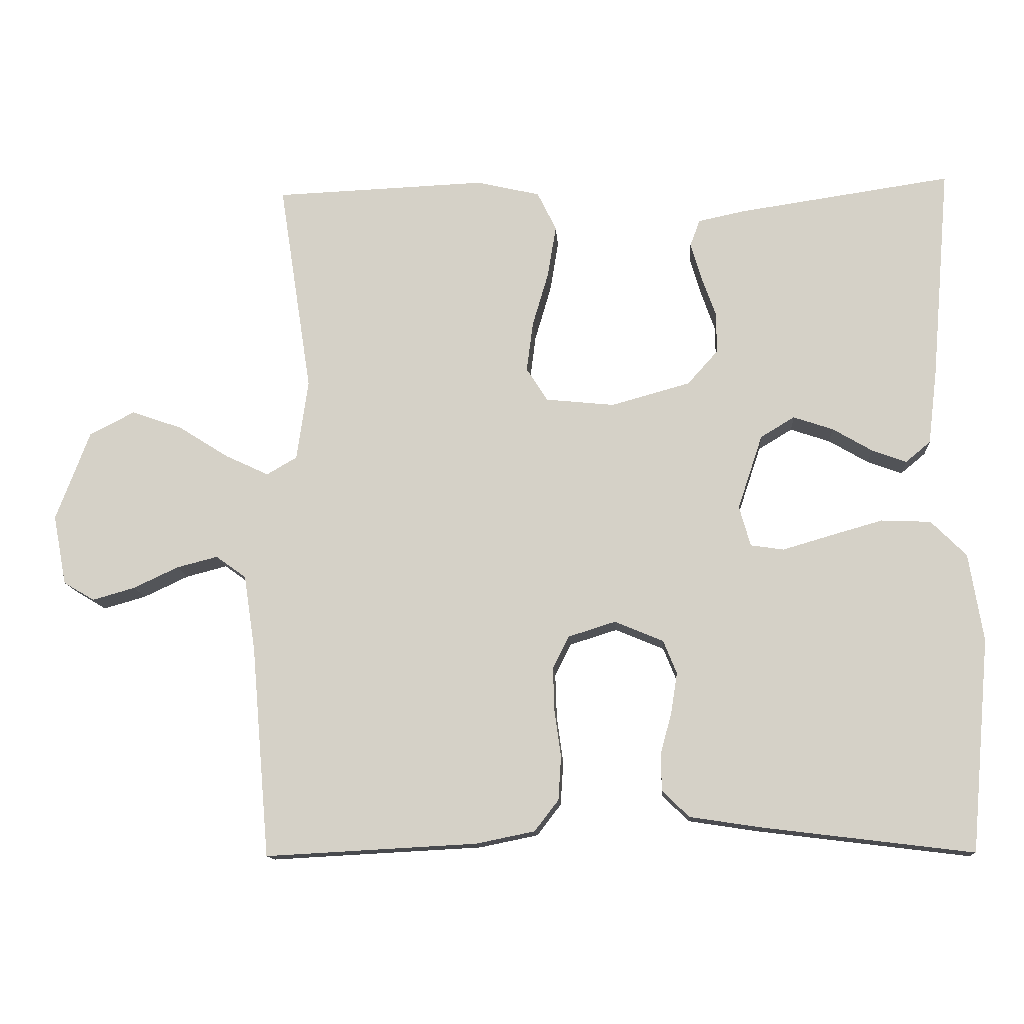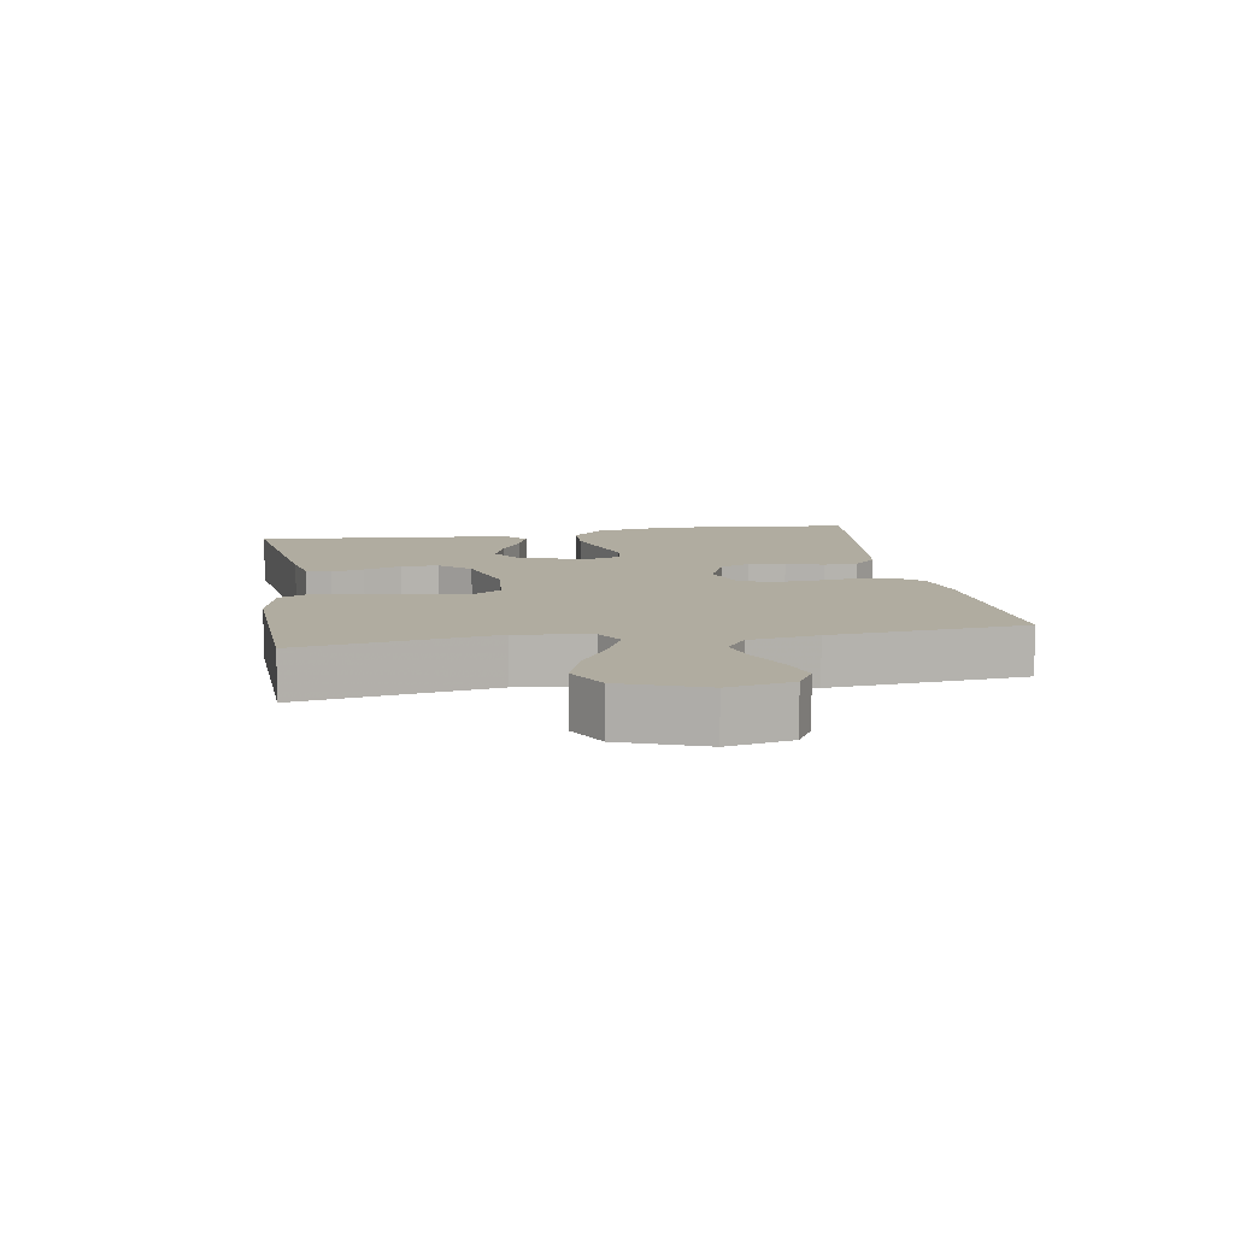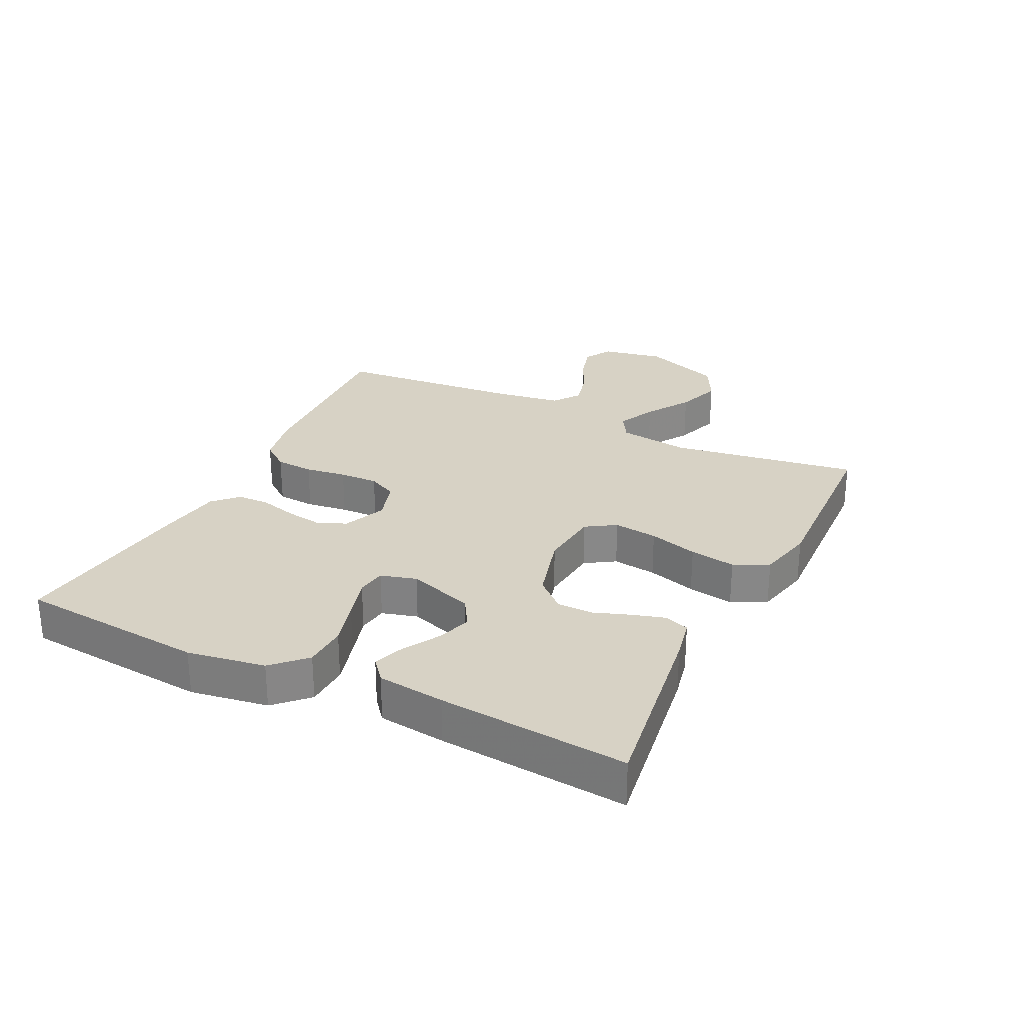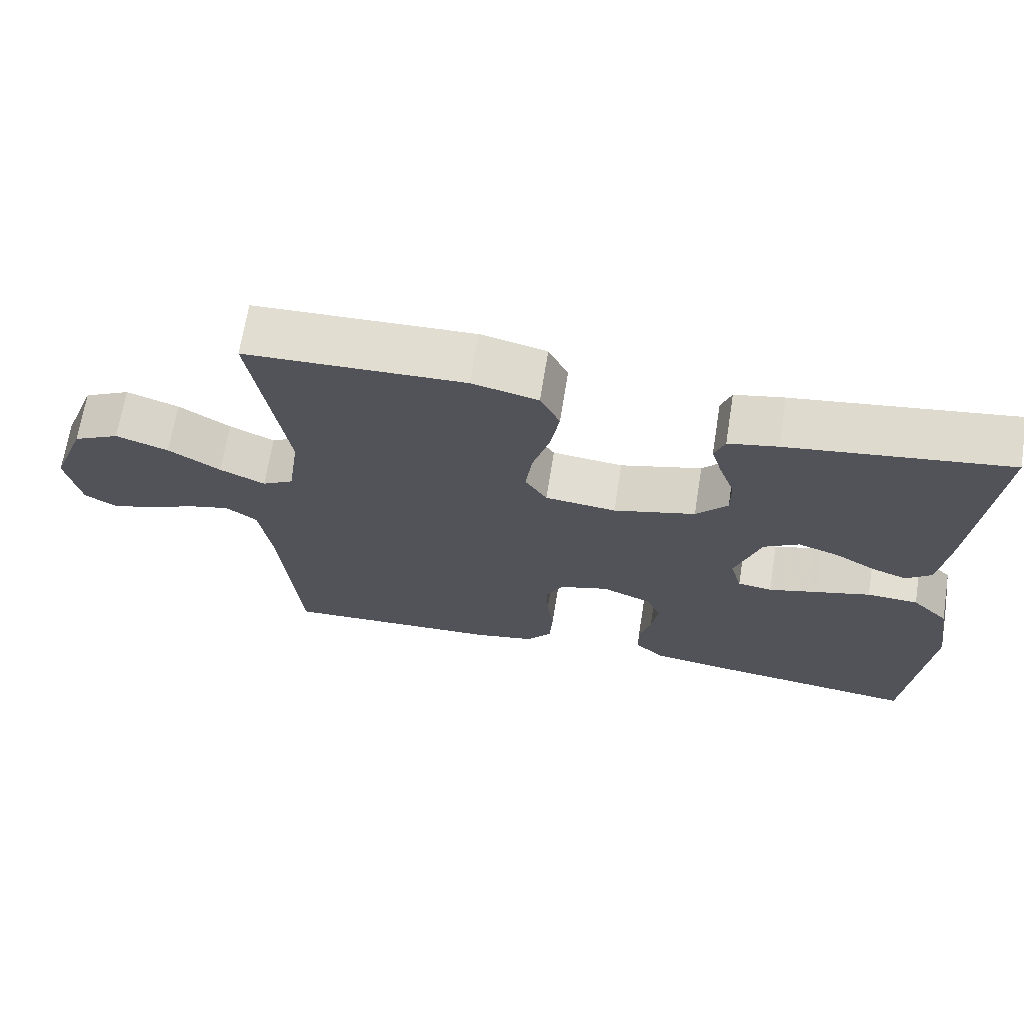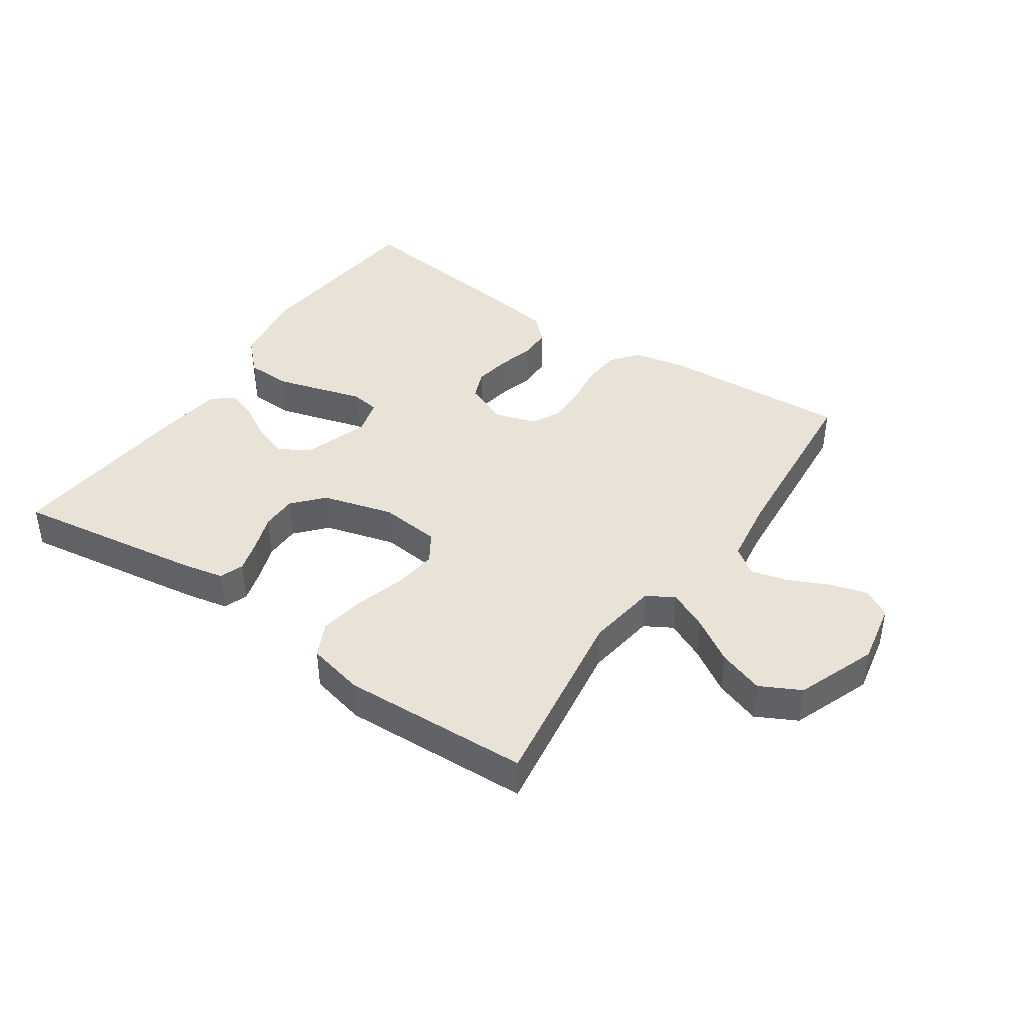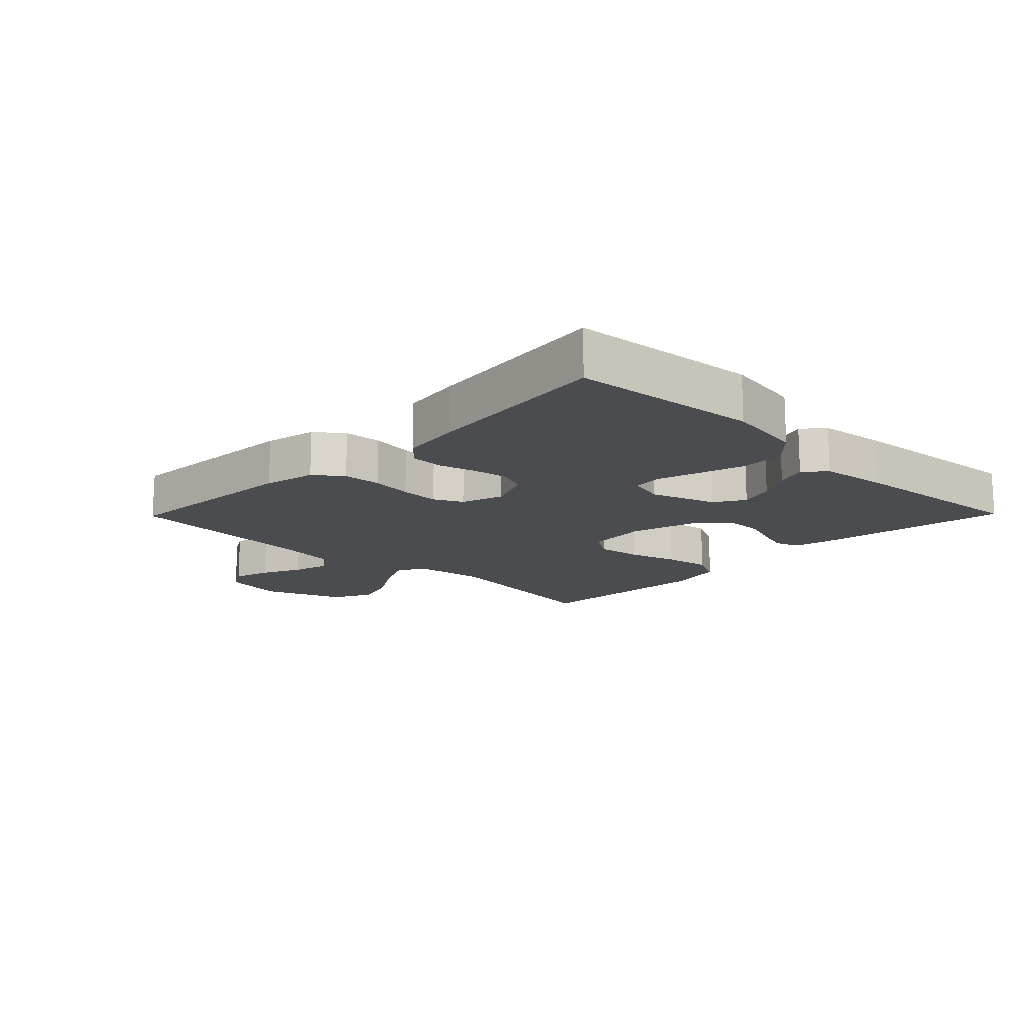
<metadata>
{"format":"obj","ext":"obj","renderer":"f3d","projection":"perspective","resolution":1024,"background":"white","views":[{"elev":-12.9,"azim":-176.1,"up":"+Z"},{"elev":10.0,"azim":80.4,"up":"+Y"},{"elev":27.6,"azim":-63.9,"up":"+Y"},{"elev":68.2,"azim":-170.9,"up":"+Z"},{"elev":41.5,"azim":34.4,"up":"+Y"},{"elev":-14.9,"azim":-134.4,"up":"+Y"}]}
</metadata>
<code>
v -0.5 0.07 0.5
v -0.2 0.07 0.456
v -0.133 0.07 0.442
v -0.119 0.07 0.404
v -0.134 0.07 0.353
v -0.155 0.07 0.294
v -0.155 0.07 0.237
v -0.112 0.07 0.189
v 0 0.07 0.158
v 0.097 0.07 0.168
v 0.127 0.07 0.215
v 0.118 0.07 0.285
v 0.095 0.07 0.363
v 0.083 0.07 0.436
v 0.11 0.07 0.491
v 0.2 0.07 0.512
v 0.5 0.07 0.5
v 0.454 0.07 0.2
v 0.47 0.07 0.086
v 0.513 0.07 0.061
v 0.575 0.07 0.09
v 0.646 0.07 0.135
v 0.718 0.07 0.16
v 0.782 0.07 0.127
v 0.83 0.07 0
v 0.811 0.07 -0.099
v 0.767 0.07 -0.125
v 0.707 0.07 -0.108
v 0.643 0.07 -0.078
v 0.585 0.07 -0.063
v 0.542 0.07 -0.094
v 0.526 0.07 -0.2
v 0.5 0.07 -0.5
v 0.2 0.07 -0.484
v 0.117 0.07 -0.467
v 0.083 0.07 -0.423
v 0.079 0.07 -0.362
v 0.088 0.07 -0.296
v 0.09 0.07 -0.234
v 0.067 0.07 -0.188
v 0 0.07 -0.167
v -0.069 0.07 -0.196
v -0.088 0.07 -0.243
v -0.079 0.07 -0.3
v -0.063 0.07 -0.359
v -0.064 0.07 -0.411
v -0.102 0.07 -0.448
v -0.2 0.07 -0.463
v -0.5 0.07 -0.5
v -0.527 0.07 -0.2
v -0.507 0.07 -0.076
v -0.457 0.07 -0.026
v -0.387 0.07 -0.023
v -0.313 0.07 -0.044
v -0.245 0.07 -0.064
v -0.198 0.07 -0.057
v -0.182 0.07 0
v -0.217 0.07 0.105
v -0.265 0.07 0.134
v -0.321 0.07 0.115
v -0.377 0.07 0.082
v -0.426 0.07 0.064
v -0.461 0.07 0.093
v -0.474 0.07 0.2
v -0.5 0 0.5
v -0.2 0 0.456
v -0.133 0 0.442
v -0.119 0 0.404
v -0.134 0 0.353
v -0.155 0 0.294
v -0.155 0 0.237
v -0.112 0 0.189
v 0 0 0.158
v 0.097 0 0.168
v 0.127 0 0.215
v 0.118 0 0.285
v 0.095 0 0.363
v 0.083 0 0.436
v 0.11 0 0.491
v 0.2 0 0.512
v 0.5 0 0.5
v 0.454 0 0.2
v 0.47 0 0.086
v 0.513 0 0.061
v 0.575 0 0.09
v 0.646 0 0.135
v 0.718 0 0.16
v 0.782 0 0.127
v 0.83 0 0
v 0.811 0 -0.099
v 0.767 0 -0.125
v 0.707 0 -0.108
v 0.643 0 -0.078
v 0.585 0 -0.063
v 0.542 0 -0.094
v 0.526 0 -0.2
v 0.5 0 -0.5
v 0.2 0 -0.484
v 0.117 0 -0.467
v 0.083 0 -0.423
v 0.079 0 -0.362
v 0.088 0 -0.296
v 0.09 0 -0.234
v 0.067 0 -0.188
v 0 0 -0.167
v -0.069 0 -0.196
v -0.088 0 -0.243
v -0.079 0 -0.3
v -0.063 0 -0.359
v -0.064 0 -0.411
v -0.102 0 -0.448
v -0.2 0 -0.463
v -0.5 0 -0.5
v -0.527 0 -0.2
v -0.507 0 -0.076
v -0.457 0 -0.026
v -0.387 0 -0.023
v -0.313 0 -0.044
v -0.245 0 -0.064
v -0.198 0 -0.057
v -0.182 0 0
v -0.217 0 0.105
v -0.265 0 0.134
v -0.321 0 0.115
v -0.377 0 0.082
v -0.426 0 0.064
v -0.461 0 0.093
v -0.474 0 0.2
f 60 61 62 63
f 59 60 63 64
f 52 53 54 55
f 50 51 52 55
f 50 55 56
f 49 50 56
f 48 49 56
f 47 48 56 57
f 44 45 46 47
f 43 44 47 57
f 35 36 37 38
f 35 38 39
f 32 33 34 35
f 31 32 35 39
f 30 31 39 40
f 26 27 28 29
f 26 29 30
f 25 26 30
f 21 22 23 24
f 20 21 24 25
f 15 16 17 18
f 15 18 19
f 12 13 14 15
f 11 12 15 19
f 10 11 19 20
f 3 4 5 6
f 1 2 3 6
f 59 64 1 6
f 58 59 6 7
f 42 43 57 58
f 41 42 58 7
f 40 41 7 8
f 20 25 30 40
f 9 10 20 40
f 8 9 40
f 127 126 125 124
f 128 127 124 123
f 119 118 117 116
f 119 116 115 114
f 120 119 114
f 120 114 113
f 120 113 112
f 121 120 112 111
f 111 110 109 108
f 121 111 108 107
f 102 101 100 99
f 103 102 99
f 99 98 97 96
f 103 99 96 95
f 104 103 95 94
f 93 92 91 90
f 94 93 90
f 94 90 89
f 88 87 86 85
f 89 88 85 84
f 82 81 80 79
f 83 82 79
f 79 78 77 76
f 83 79 76 75
f 84 83 75 74
f 70 69 68 67
f 70 67 66 65
f 70 65 128 123
f 71 70 123 122
f 122 121 107 106
f 71 122 106 105
f 72 71 105 104
f 104 94 89 84
f 104 84 74 73
f 104 73 72
f 1 65 66 2
f 2 66 67 3
f 3 67 68 4
f 4 68 69 5
f 5 69 70 6
f 6 70 71 7
f 7 71 72 8
f 8 72 73 9
f 9 73 74 10
f 10 74 75 11
f 11 75 76 12
f 12 76 77 13
f 13 77 78 14
f 14 78 79 15
f 15 79 80 16
f 16 80 81 17
f 17 81 82 18
f 18 82 83 19
f 19 83 84 20
f 20 84 85 21
f 21 85 86 22
f 22 86 87 23
f 23 87 88 24
f 24 88 89 25
f 25 89 90 26
f 26 90 91 27
f 27 91 92 28
f 28 92 93 29
f 29 93 94 30
f 30 94 95 31
f 31 95 96 32
f 32 96 97 33
f 33 97 98 34
f 34 98 99 35
f 35 99 100 36
f 36 100 101 37
f 37 101 102 38
f 38 102 103 39
f 39 103 104 40
f 40 104 105 41
f 41 105 106 42
f 42 106 107 43
f 43 107 108 44
f 44 108 109 45
f 45 109 110 46
f 46 110 111 47
f 47 111 112 48
f 48 112 113 49
f 49 113 114 50
f 50 114 115 51
f 51 115 116 52
f 52 116 117 53
f 53 117 118 54
f 54 118 119 55
f 55 119 120 56
f 56 120 121 57
f 57 121 122 58
f 58 122 123 59
f 59 123 124 60
f 60 124 125 61
f 61 125 126 62
f 62 126 127 63
f 63 127 128 64
f 64 128 65 1

</code>
